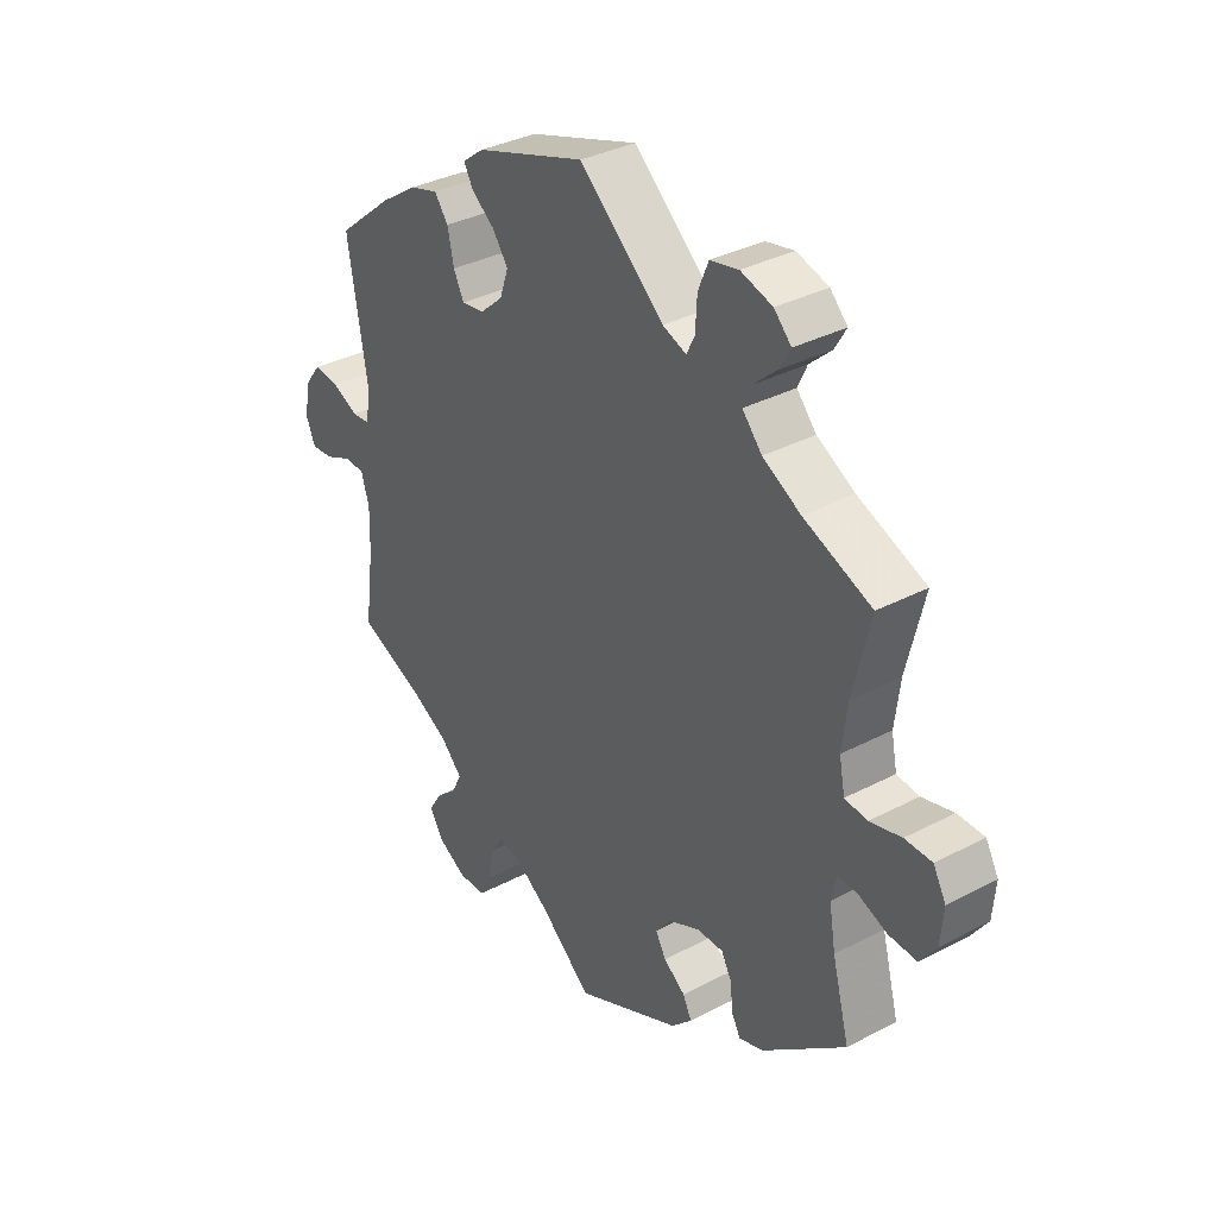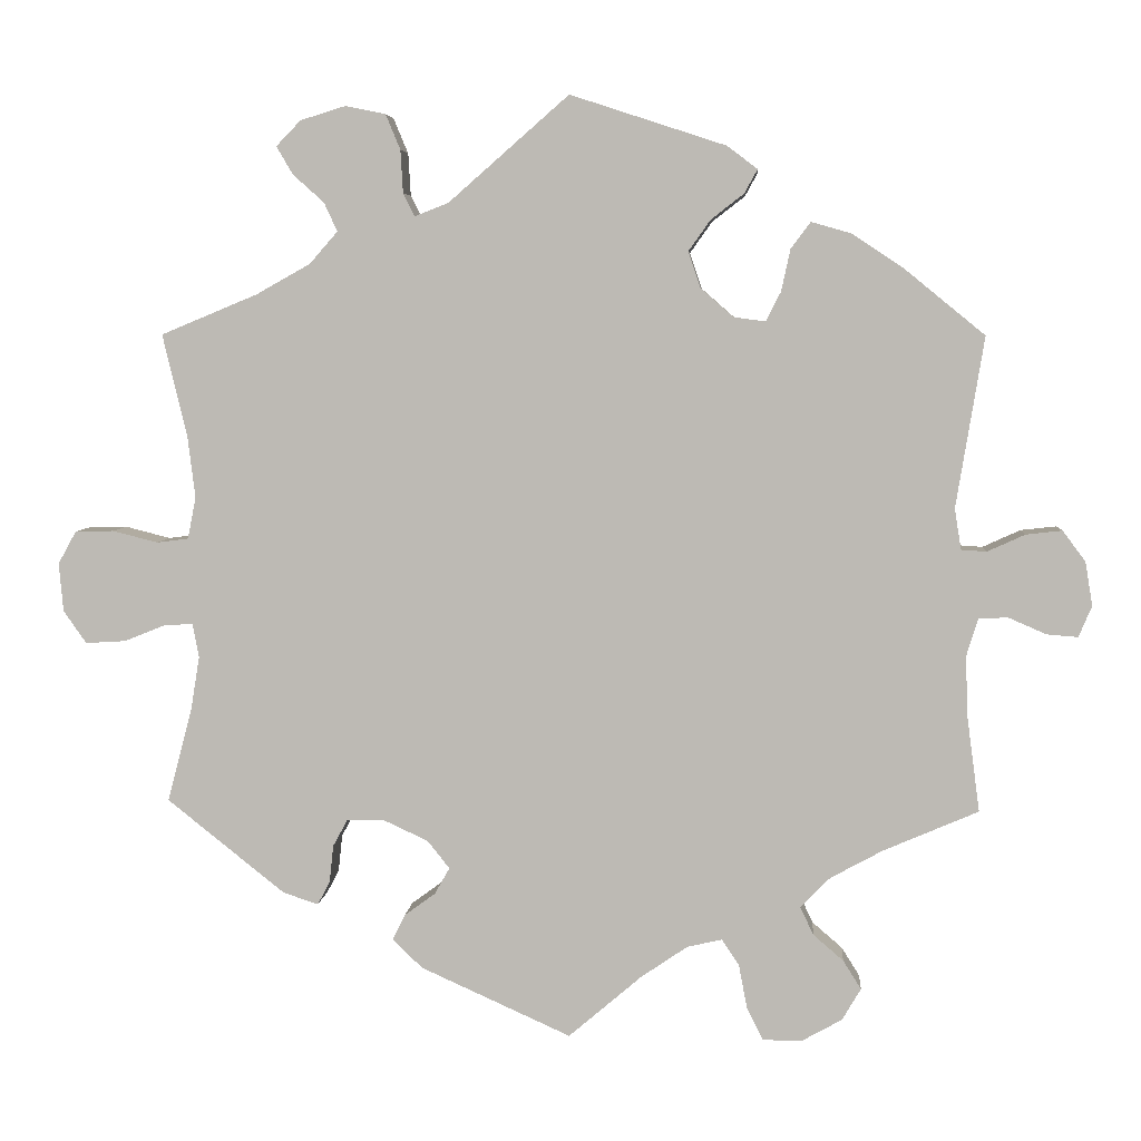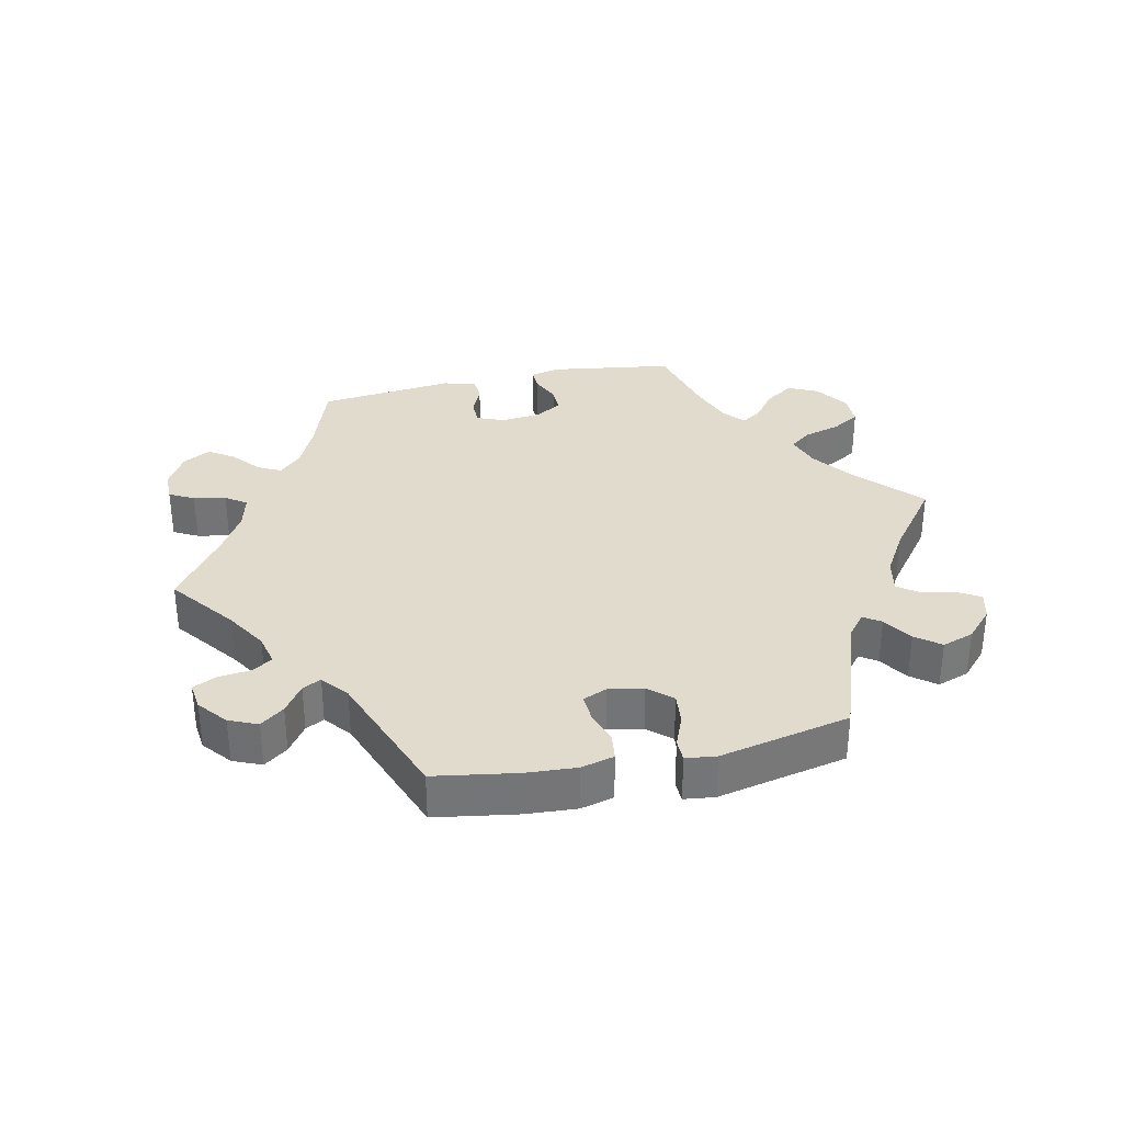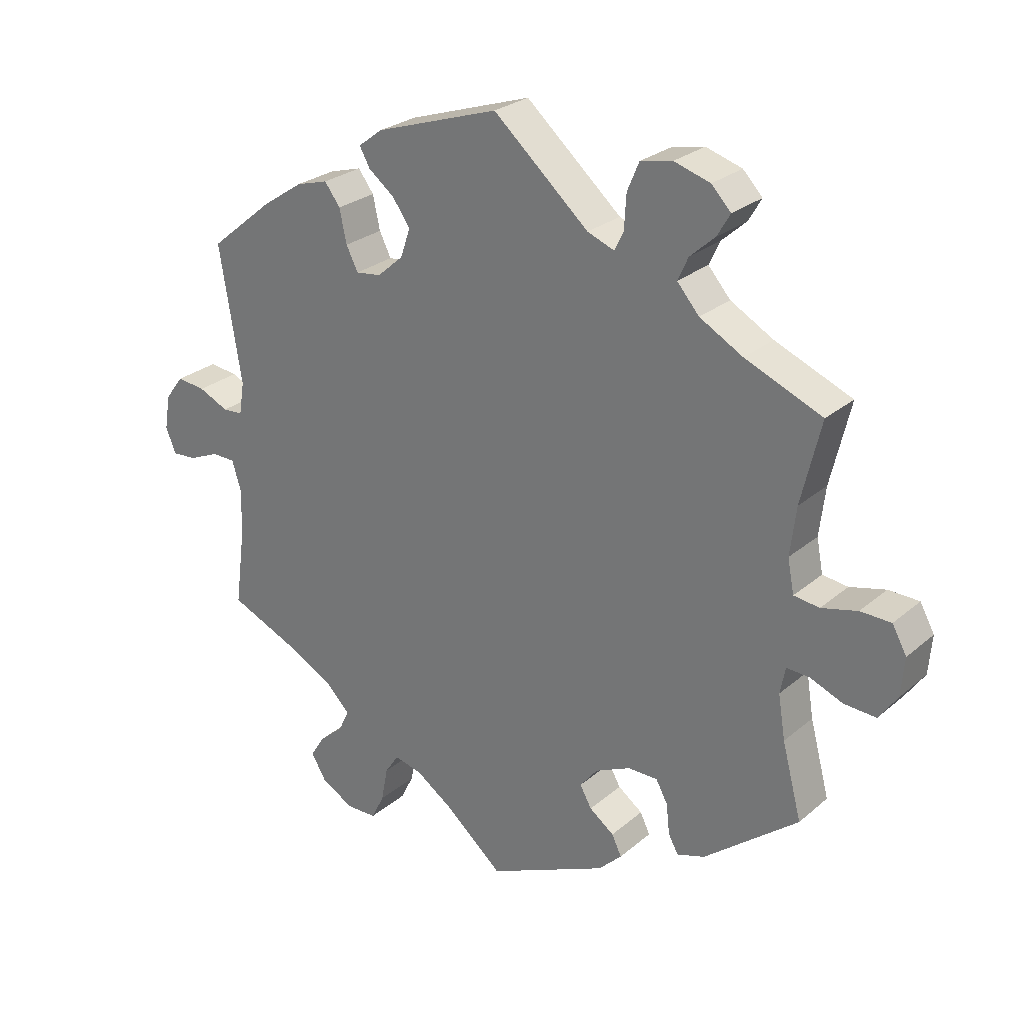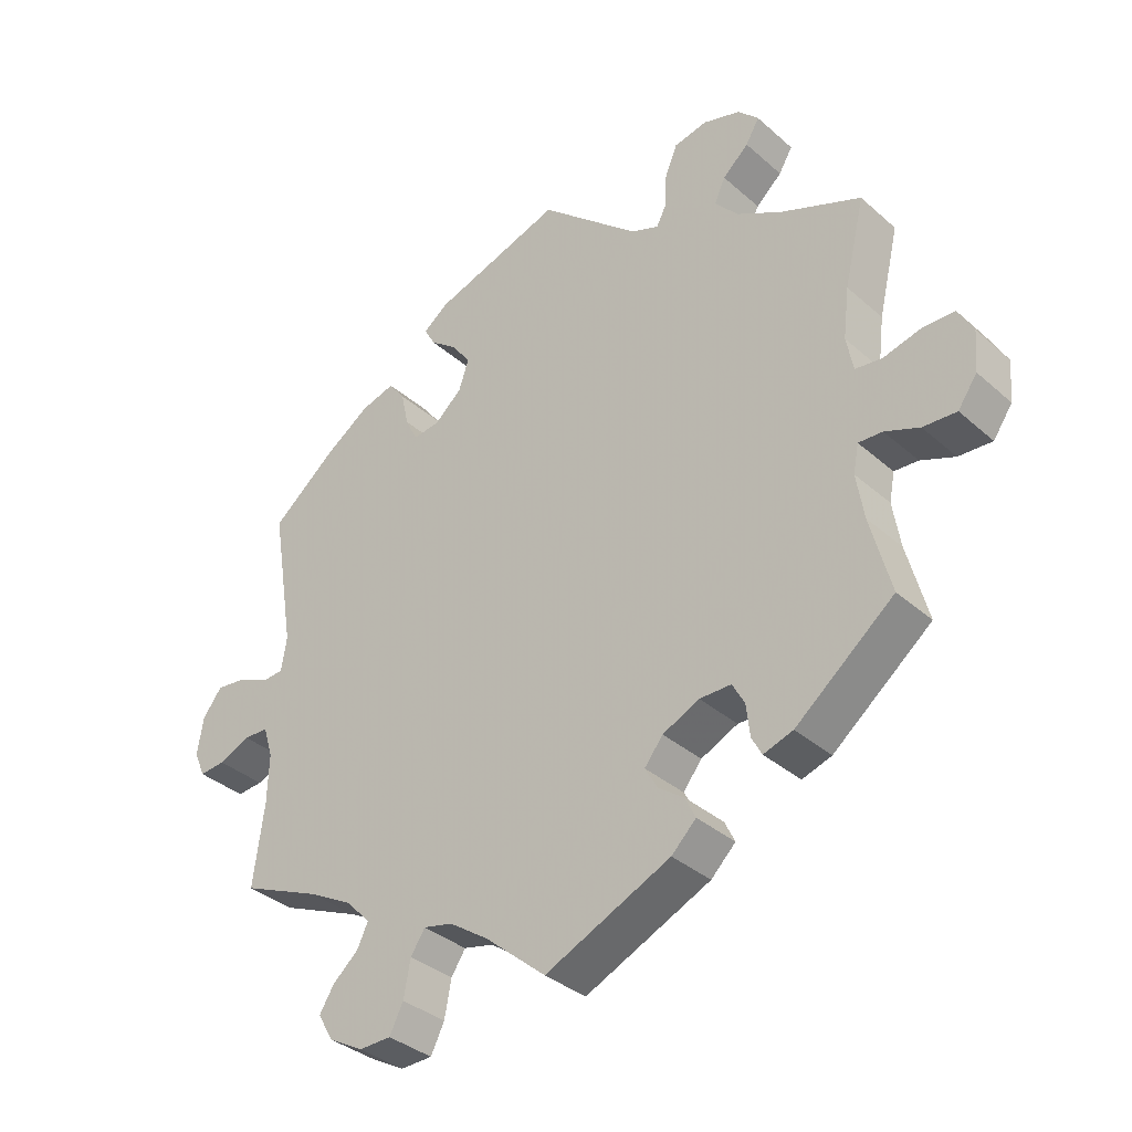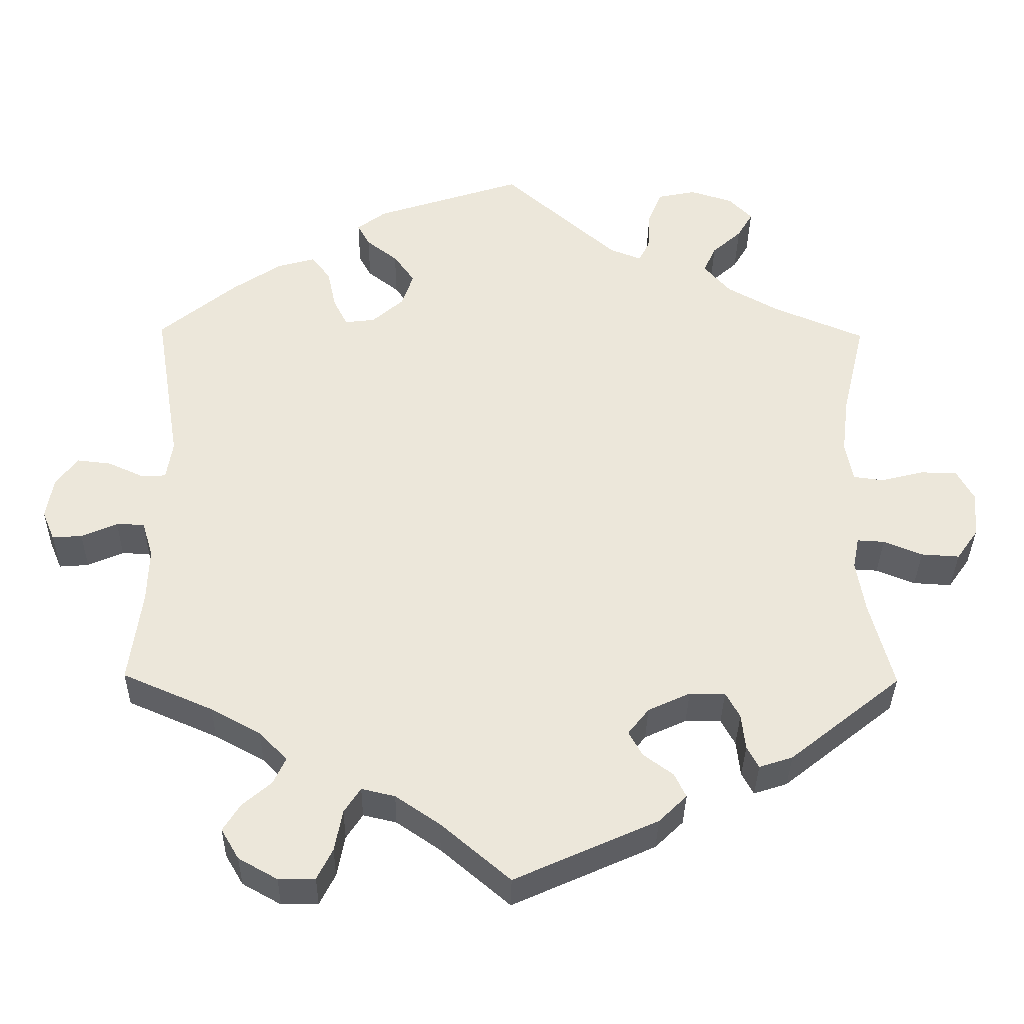
<metadata>
{"format":"obj","ext":"obj","renderer":"f3d","projection":"perspective","resolution":1024,"background":"white","views":[{"elev":34.4,"azim":54.7,"up":"+Z"},{"elev":5.2,"azim":-175.7,"up":"+Z"},{"elev":33.9,"azim":-42.3,"up":"+Y"},{"elev":26.4,"azim":37.5,"up":"+Z"},{"elev":-35.5,"azim":41.0,"up":"+Z"},{"elev":-35.2,"azim":-0.9,"up":"+Z"}]}
</metadata>
<code>
v -0.403 0.07 0.369
v -0.34 0.07 0.411
v -0.291 0.07 0.425
v -0.267 0.07 0.393
v -0.256 0.07 0.342
v -0.238 0.07 0.306
v -0.199 0.07 0.311
v -0.159 0.07 0.346
v -0.144 0.07 0.39
v -0.171 0.07 0.428
v -0.211 0.07 0.459
v -0.227 0.07 0.488
v -0.19 0.07 0.516
v 0 0.07 0.578
v 0.147 0.07 0.449
v 0.188 0.07 0.433
v 0.202 0.07 0.461
v 0.205 0.07 0.513
v 0.223 0.07 0.556
v 0.272 0.07 0.566
v 0.327 0.07 0.549
v 0.357 0.07 0.518
v 0.337 0.07 0.484
v 0.299 0.07 0.45
v 0.283 0.07 0.415
v 0.317 0.07 0.376
v 0.383 0.07 0.339
v 0.501 0.07 0.29
v 0.471 0.07 0.164
v 0.462 0.07 0.09
v 0.472 0.07 0.039
v 0.511 0.07 0.034
v 0.566 0.07 0.048
v 0.613 0.07 0.047
v 0.635 0.07 0.007
v 0.63 0.07 -0.052
v 0.602 0.07 -0.092
v 0.553 0.07 -0.089
v 0.503 0.07 -0.069
v 0.468 0.07 -0.067
v 0.46 0.07 -0.108
v 0.471 0.07 -0.175
v 0.501 0.07 -0.288
v 0.357 0.07 -0.403
v 0.314 0.07 -0.417
v 0.299 0.07 -0.389
v 0.294 0.07 -0.343
v 0.276 0.07 -0.31
v 0.23 0.07 -0.31
v 0.176 0.07 -0.335
v 0.149 0.07 -0.369
v 0.167 0.07 -0.401
v 0.205 0.07 -0.429
v 0.22 0.07 -0.46
v 0.184 0.07 -0.495
v 0 0.07 -0.578
v -0.089 0.07 -0.502
v -0.146 0.07 -0.463
v -0.189 0.07 -0.453
v -0.21 0.07 -0.485
v -0.22 0.07 -0.538
v -0.24 0.07 -0.578
v -0.287 0.07 -0.579
v -0.337 0.07 -0.551
v -0.36 0.07 -0.512
v -0.338 0.07 -0.477
v -0.301 0.07 -0.445
v -0.285 0.07 -0.411
v -0.321 0.07 -0.374
v -0.385 0.07 -0.339
v -0.501 0.07 -0.289
v -0.485 0.07 -0.169
v -0.483 0.07 -0.098
v -0.497 0.07 -0.052
v -0.533 0.07 -0.051
v -0.579 0.07 -0.071
v -0.617 0.07 -0.074
v -0.633 0.07 -0.036
v -0.624 0.07 0.018
v -0.596 0.07 0.055
v -0.552 0.07 0.05
v -0.506 0.07 0.029
v -0.475 0.07 0.031
v -0.467 0.07 0.081
v -0.501 0.07 0.289
v -0.403 0 0.369
v -0.34 0 0.411
v -0.291 0 0.425
v -0.267 0 0.393
v -0.256 0 0.342
v -0.238 0 0.306
v -0.199 0 0.311
v -0.159 0 0.346
v -0.144 0 0.39
v -0.171 0 0.428
v -0.211 0 0.459
v -0.227 0 0.488
v -0.19 0 0.516
v 0 0 0.578
v 0.147 0 0.449
v 0.188 0 0.433
v 0.202 0 0.461
v 0.205 0 0.513
v 0.223 0 0.556
v 0.272 0 0.566
v 0.327 0 0.549
v 0.357 0 0.518
v 0.337 0 0.484
v 0.299 0 0.45
v 0.283 0 0.415
v 0.317 0 0.376
v 0.383 0 0.339
v 0.501 0 0.29
v 0.471 0 0.164
v 0.462 0 0.09
v 0.472 0 0.039
v 0.511 0 0.034
v 0.566 0 0.048
v 0.613 0 0.047
v 0.635 0 0.007
v 0.63 0 -0.052
v 0.602 0 -0.092
v 0.553 0 -0.089
v 0.503 0 -0.069
v 0.468 0 -0.067
v 0.46 0 -0.108
v 0.471 0 -0.175
v 0.501 0 -0.288
v 0.357 0 -0.403
v 0.314 0 -0.417
v 0.299 0 -0.389
v 0.294 0 -0.343
v 0.276 0 -0.31
v 0.23 0 -0.31
v 0.176 0 -0.335
v 0.149 0 -0.369
v 0.167 0 -0.401
v 0.205 0 -0.429
v 0.22 0 -0.46
v 0.184 0 -0.495
v 0 0 -0.578
v -0.089 0 -0.502
v -0.146 0 -0.463
v -0.189 0 -0.453
v -0.21 0 -0.485
v -0.22 0 -0.538
v -0.24 0 -0.578
v -0.287 0 -0.579
v -0.337 0 -0.551
v -0.36 0 -0.512
v -0.338 0 -0.477
v -0.301 0 -0.445
v -0.285 0 -0.411
v -0.321 0 -0.374
v -0.385 0 -0.339
v -0.501 0 -0.289
v -0.485 0 -0.169
v -0.483 0 -0.098
v -0.497 0 -0.052
v -0.533 0 -0.051
v -0.579 0 -0.071
v -0.617 0 -0.074
v -0.633 0 -0.036
v -0.624 0 0.018
v -0.596 0 0.055
v -0.552 0 0.05
v -0.506 0 0.029
v -0.475 0 0.031
v -0.467 0 0.081
v -0.501 0 0.289
f 84 85 1 2
f 83 84 2 3
f 79 80 81 82
f 79 82 83
f 78 79 83
f 75 76 77 78
f 74 75 78 83
f 73 74 83 3
f 70 71 72
f 69 70 72 73
f 68 69 73 3
f 64 65 66 67
f 64 67 68
f 63 64 68
f 60 61 62 63
f 59 60 63 68
f 58 59 68 3
f 54 55 56 57
f 52 53 54 57
f 51 52 57 58
f 50 51 58
f 49 50 58
f 44 45 46 47
f 42 43 44 47
f 41 42 47 48
f 40 41 48 49
f 36 37 38 39
f 36 39 40
f 35 36 40
f 32 33 34 35
f 31 32 35 40
f 30 31 40 49
f 27 28 29
f 26 27 29 30
f 25 26 30 49
f 21 22 23 24
f 21 24 25
f 20 21 25
f 17 18 19 20
f 16 17 20 25
f 12 13 14 15
f 10 11 12 15
f 9 10 15 16
f 8 9 16 25
f 58 3 4 5
f 58 5 6
f 49 58 6 7
f 7 8 25 49
f 87 86 170 169
f 88 87 169 168
f 167 166 165 164
f 168 167 164
f 168 164 163
f 163 162 161 160
f 168 163 160 159
f 88 168 159 158
f 157 156 155
f 158 157 155 154
f 88 158 154 153
f 152 151 150 149
f 153 152 149
f 153 149 148
f 148 147 146 145
f 153 148 145 144
f 88 153 144 143
f 142 141 140 139
f 142 139 138 137
f 143 142 137 136
f 143 136 135
f 143 135 134
f 132 131 130 129
f 132 129 128 127
f 133 132 127 126
f 134 133 126 125
f 124 123 122 121
f 125 124 121
f 125 121 120
f 120 119 118 117
f 125 120 117 116
f 134 125 116 115
f 114 113 112
f 115 114 112 111
f 134 115 111 110
f 109 108 107 106
f 110 109 106
f 110 106 105
f 105 104 103 102
f 110 105 102 101
f 100 99 98 97
f 100 97 96 95
f 101 100 95 94
f 110 101 94 93
f 90 89 88 143
f 91 90 143
f 92 91 143 134
f 134 110 93 92
f 1 86 87 2
f 2 87 88 3
f 3 88 89 4
f 4 89 90 5
f 5 90 91 6
f 6 91 92 7
f 7 92 93 8
f 8 93 94 9
f 9 94 95 10
f 10 95 96 11
f 11 96 97 12
f 12 97 98 13
f 13 98 99 14
f 14 99 100 15
f 15 100 101 16
f 16 101 102 17
f 17 102 103 18
f 18 103 104 19
f 19 104 105 20
f 20 105 106 21
f 21 106 107 22
f 22 107 108 23
f 23 108 109 24
f 24 109 110 25
f 25 110 111 26
f 26 111 112 27
f 27 112 113 28
f 28 113 114 29
f 29 114 115 30
f 30 115 116 31
f 31 116 117 32
f 32 117 118 33
f 33 118 119 34
f 34 119 120 35
f 35 120 121 36
f 36 121 122 37
f 37 122 123 38
f 38 123 124 39
f 39 124 125 40
f 40 125 126 41
f 41 126 127 42
f 42 127 128 43
f 43 128 129 44
f 44 129 130 45
f 45 130 131 46
f 46 131 132 47
f 47 132 133 48
f 48 133 134 49
f 49 134 135 50
f 50 135 136 51
f 51 136 137 52
f 52 137 138 53
f 53 138 139 54
f 54 139 140 55
f 55 140 141 56
f 56 141 142 57
f 57 142 143 58
f 58 143 144 59
f 59 144 145 60
f 60 145 146 61
f 61 146 147 62
f 62 147 148 63
f 63 148 149 64
f 64 149 150 65
f 65 150 151 66
f 66 151 152 67
f 67 152 153 68
f 68 153 154 69
f 69 154 155 70
f 70 155 156 71
f 71 156 157 72
f 72 157 158 73
f 73 158 159 74
f 74 159 160 75
f 75 160 161 76
f 76 161 162 77
f 77 162 163 78
f 78 163 164 79
f 79 164 165 80
f 80 165 166 81
f 81 166 167 82
f 82 167 168 83
f 83 168 169 84
f 84 169 170 85
f 85 170 86 1

</code>
